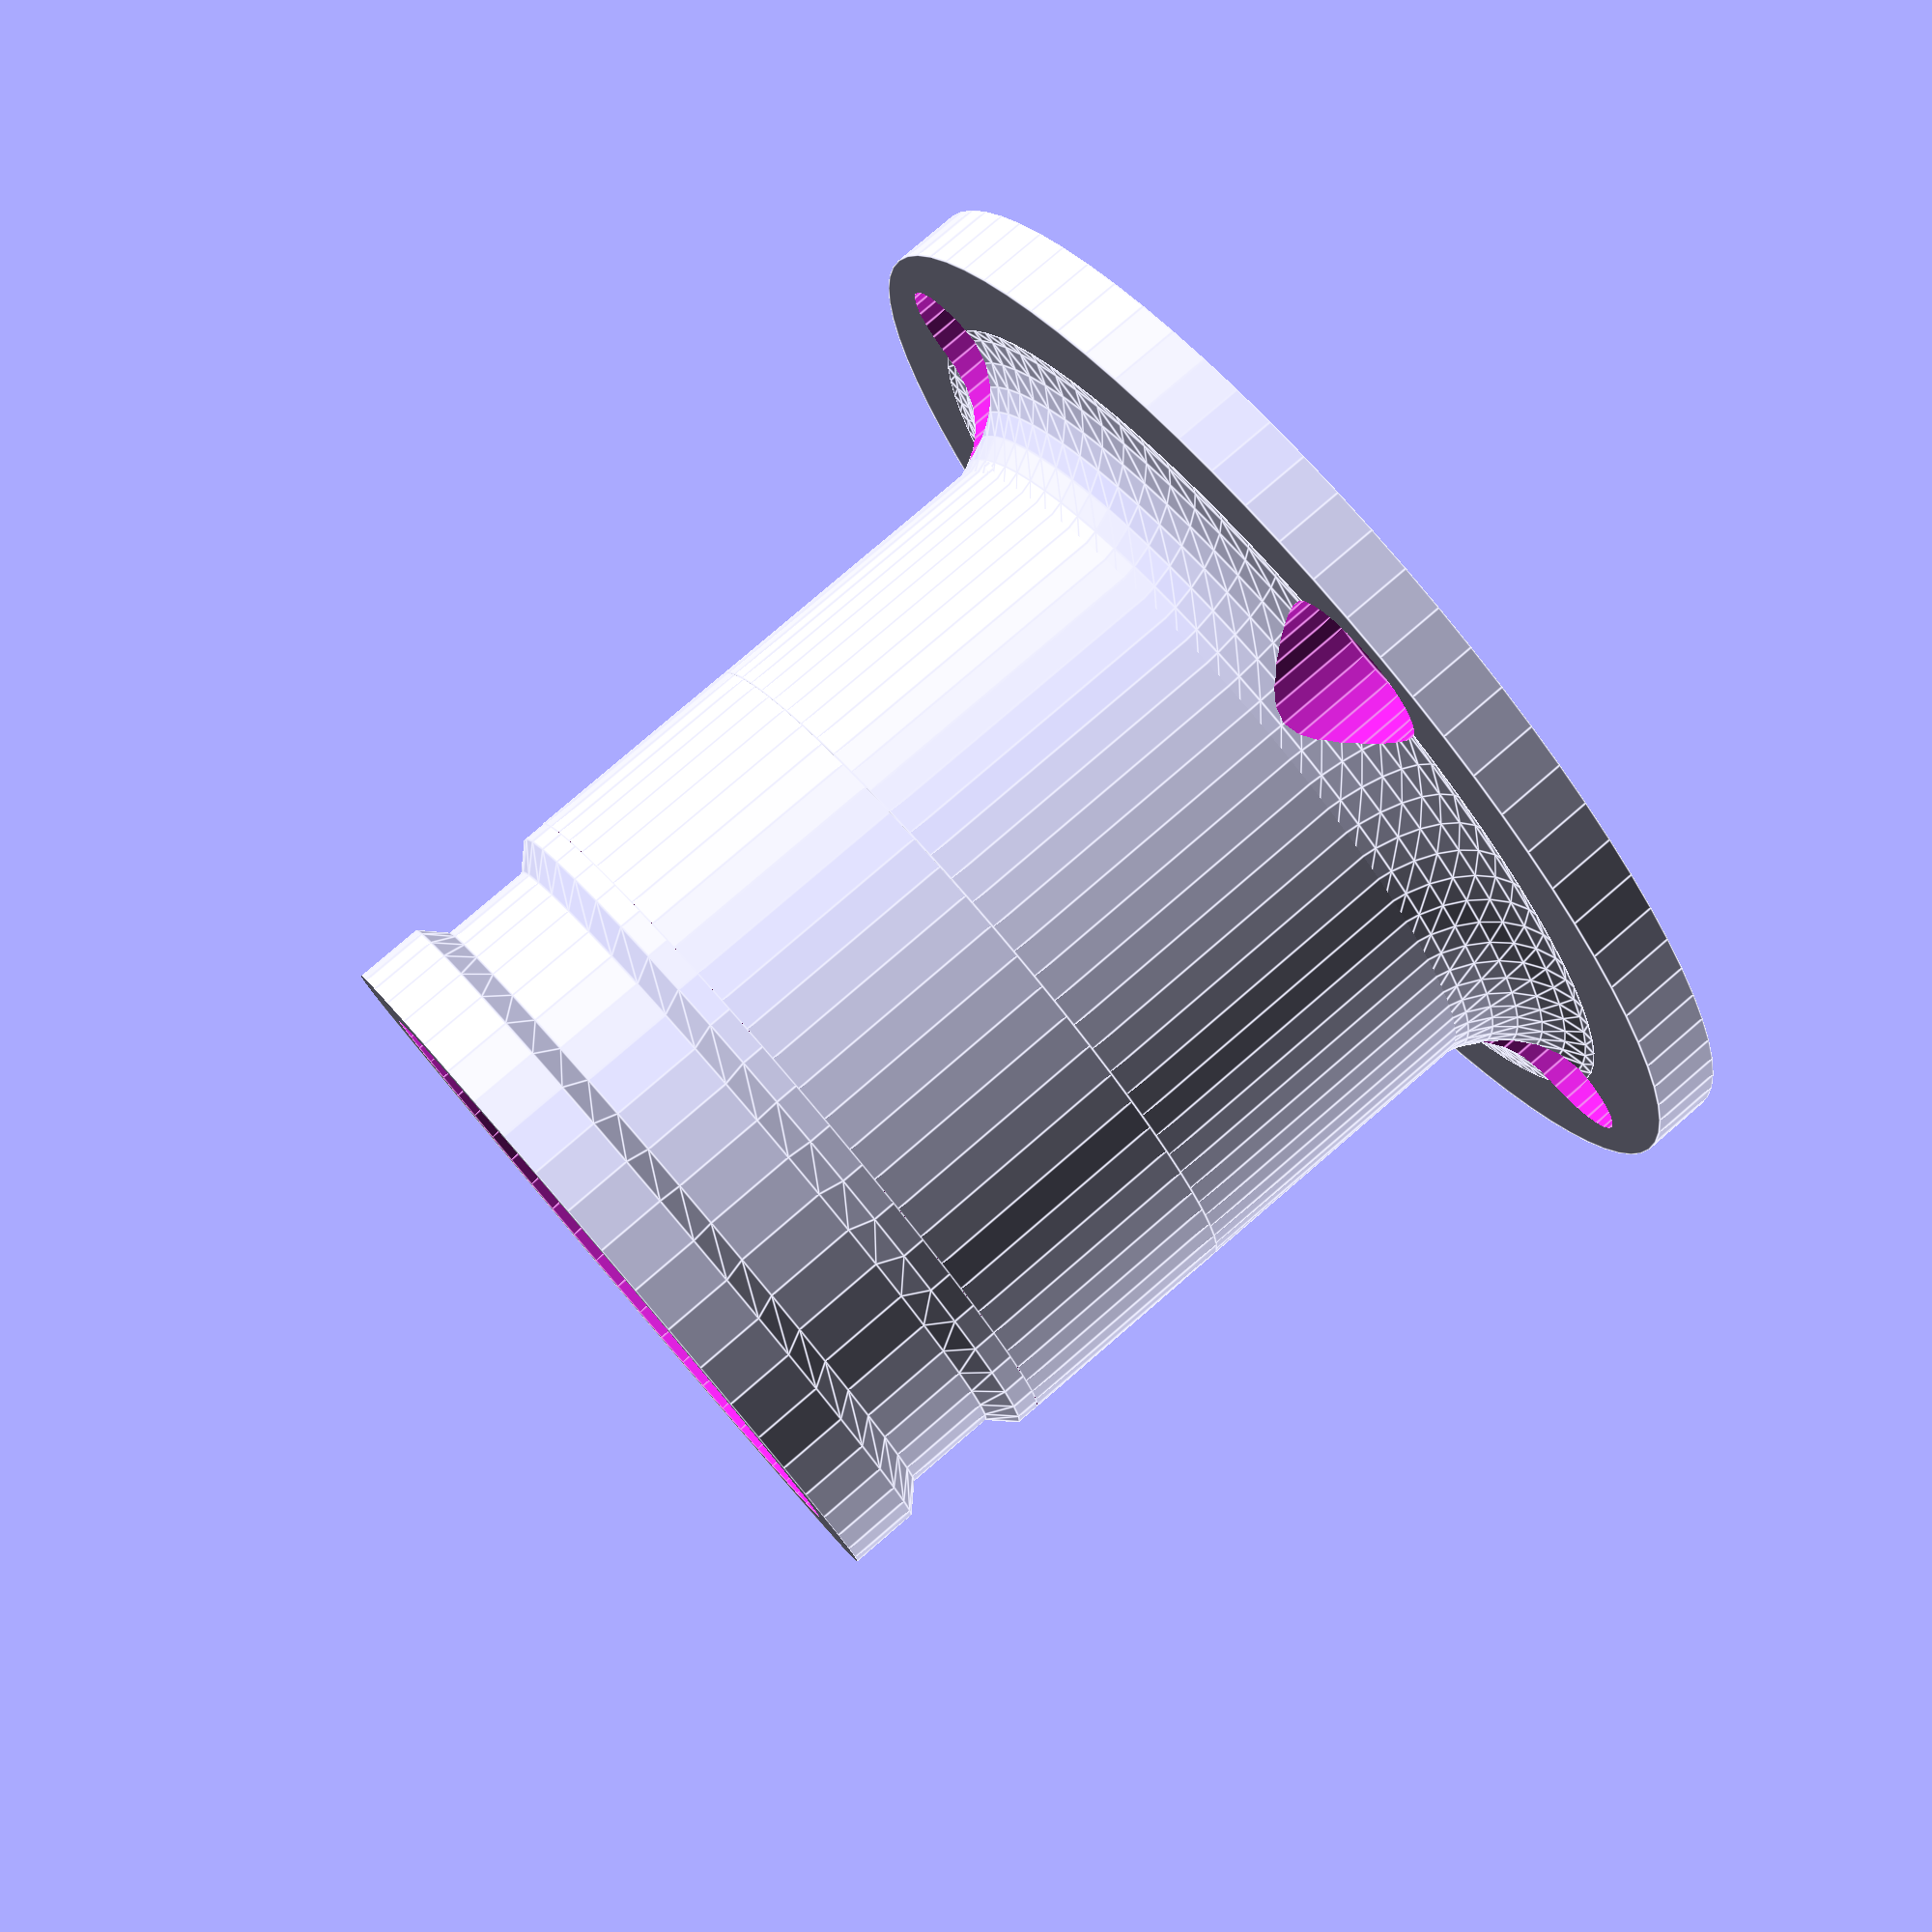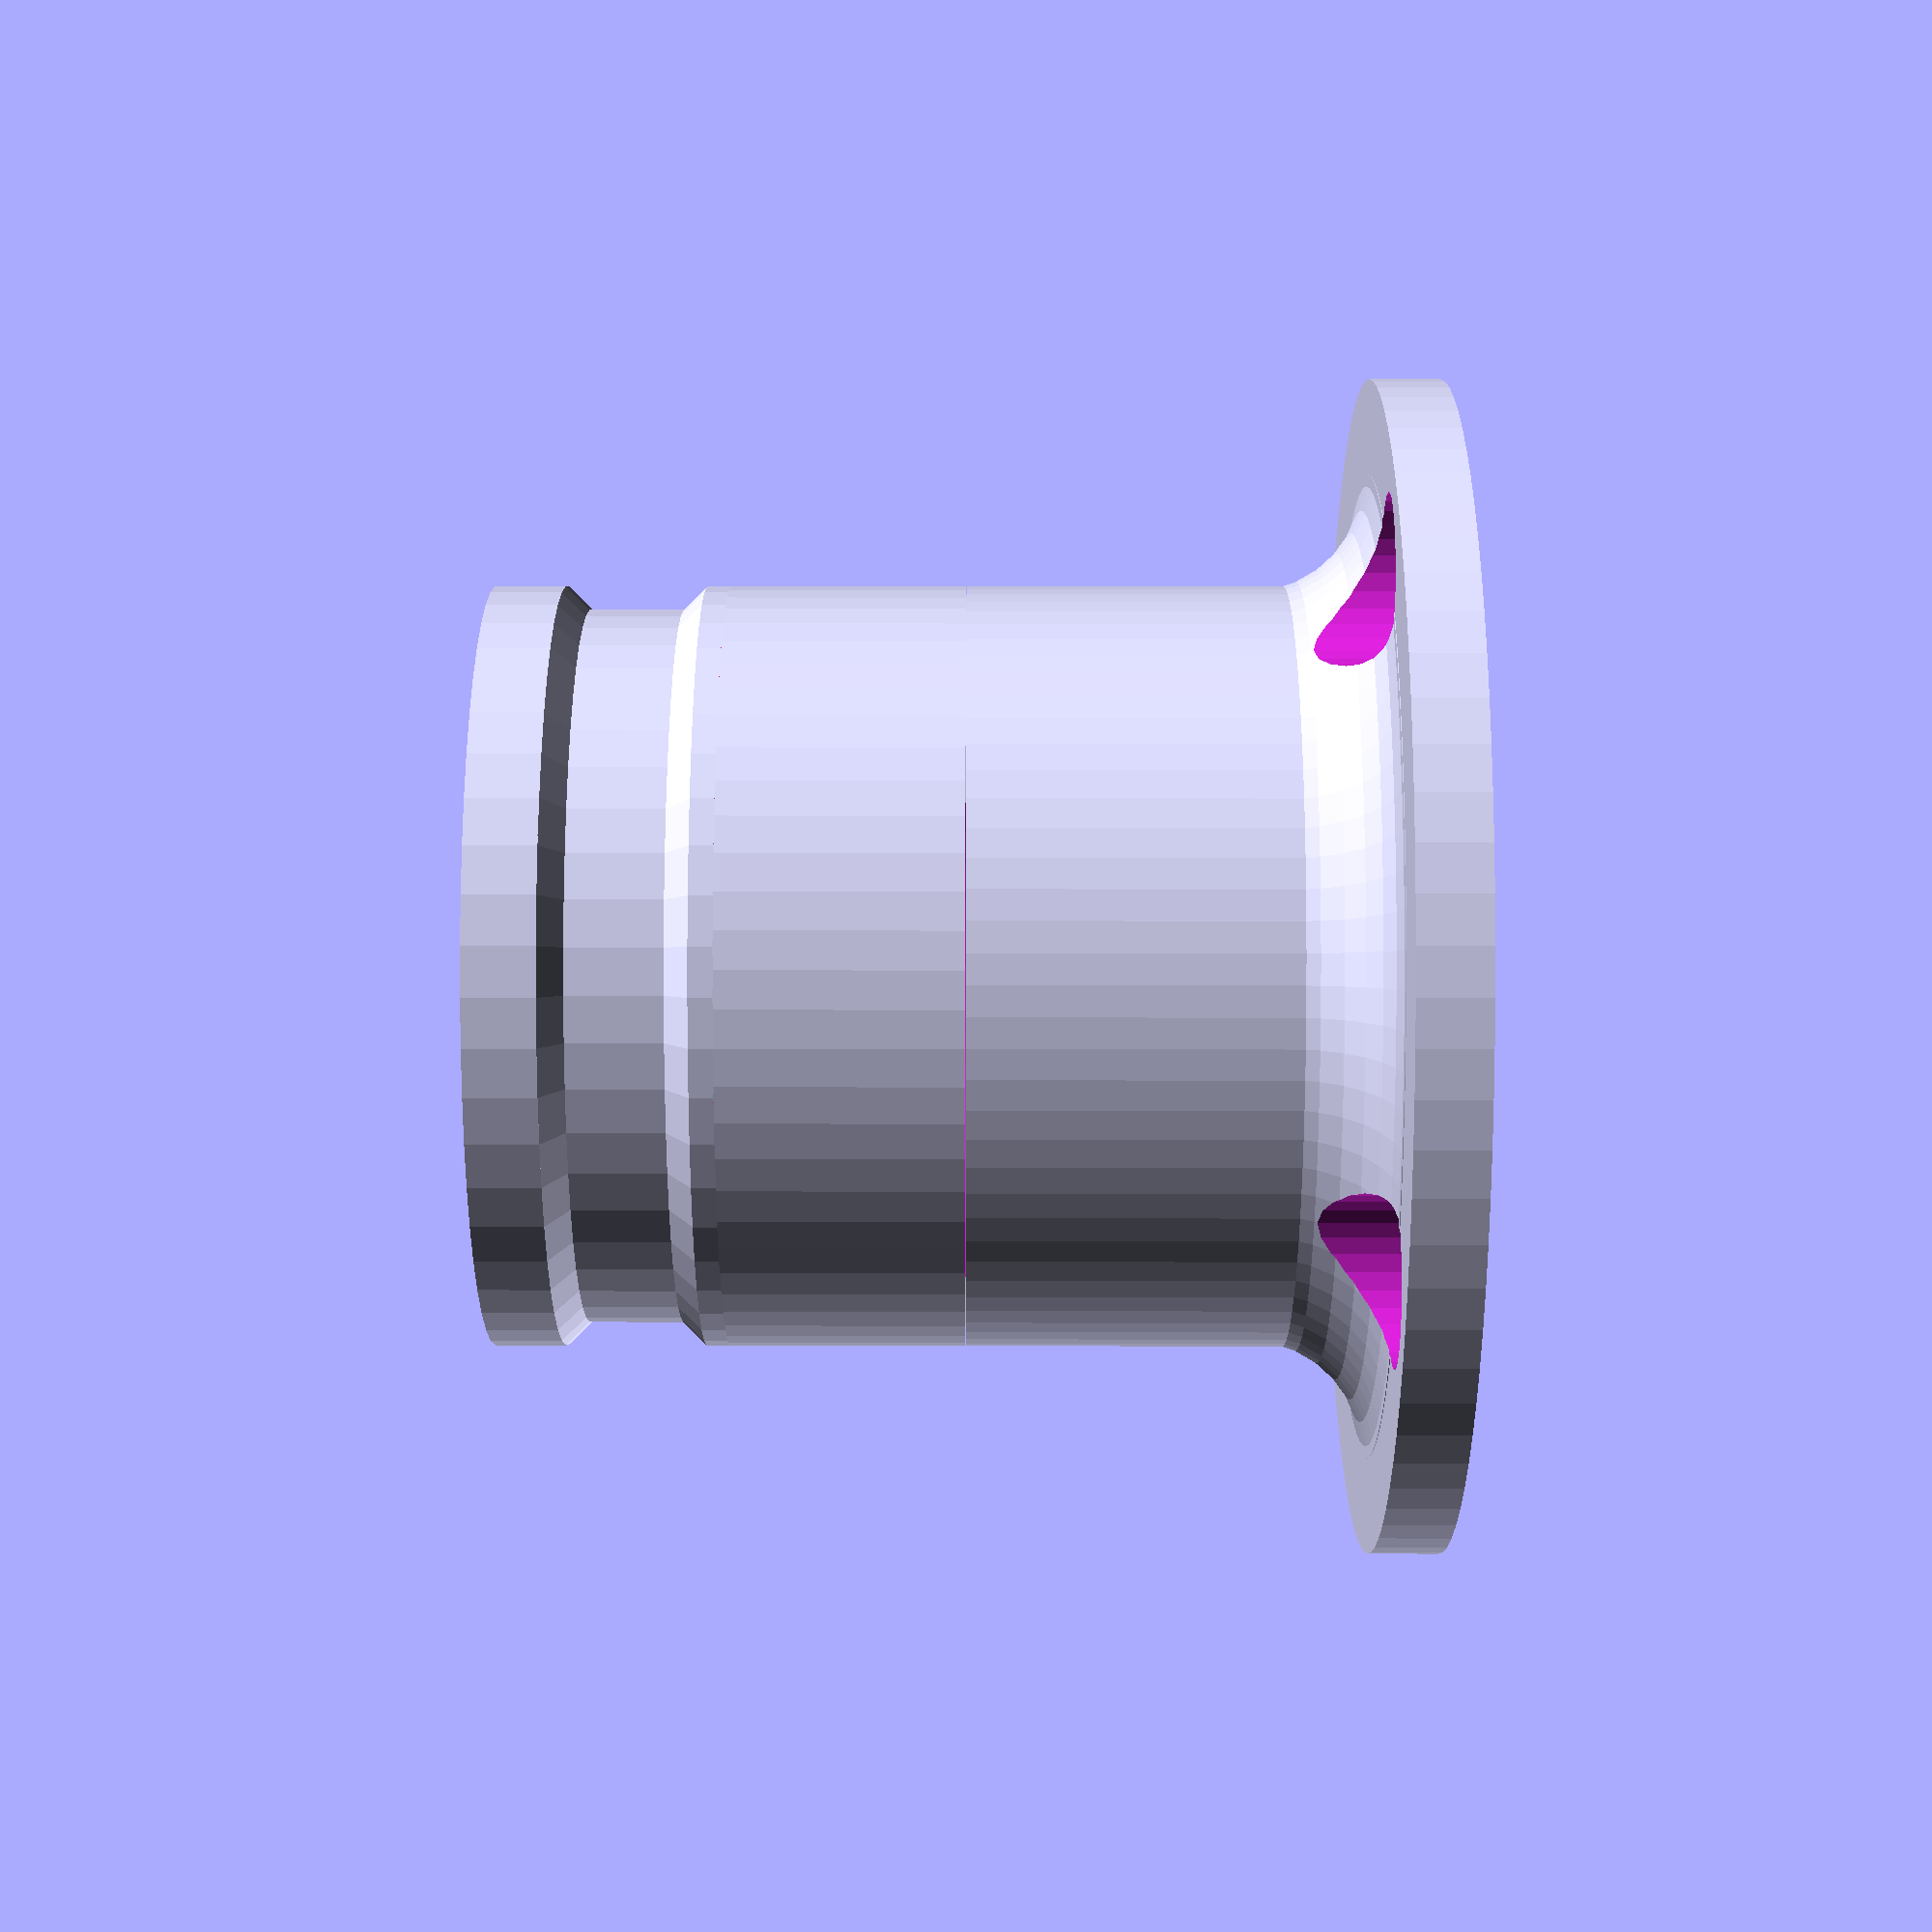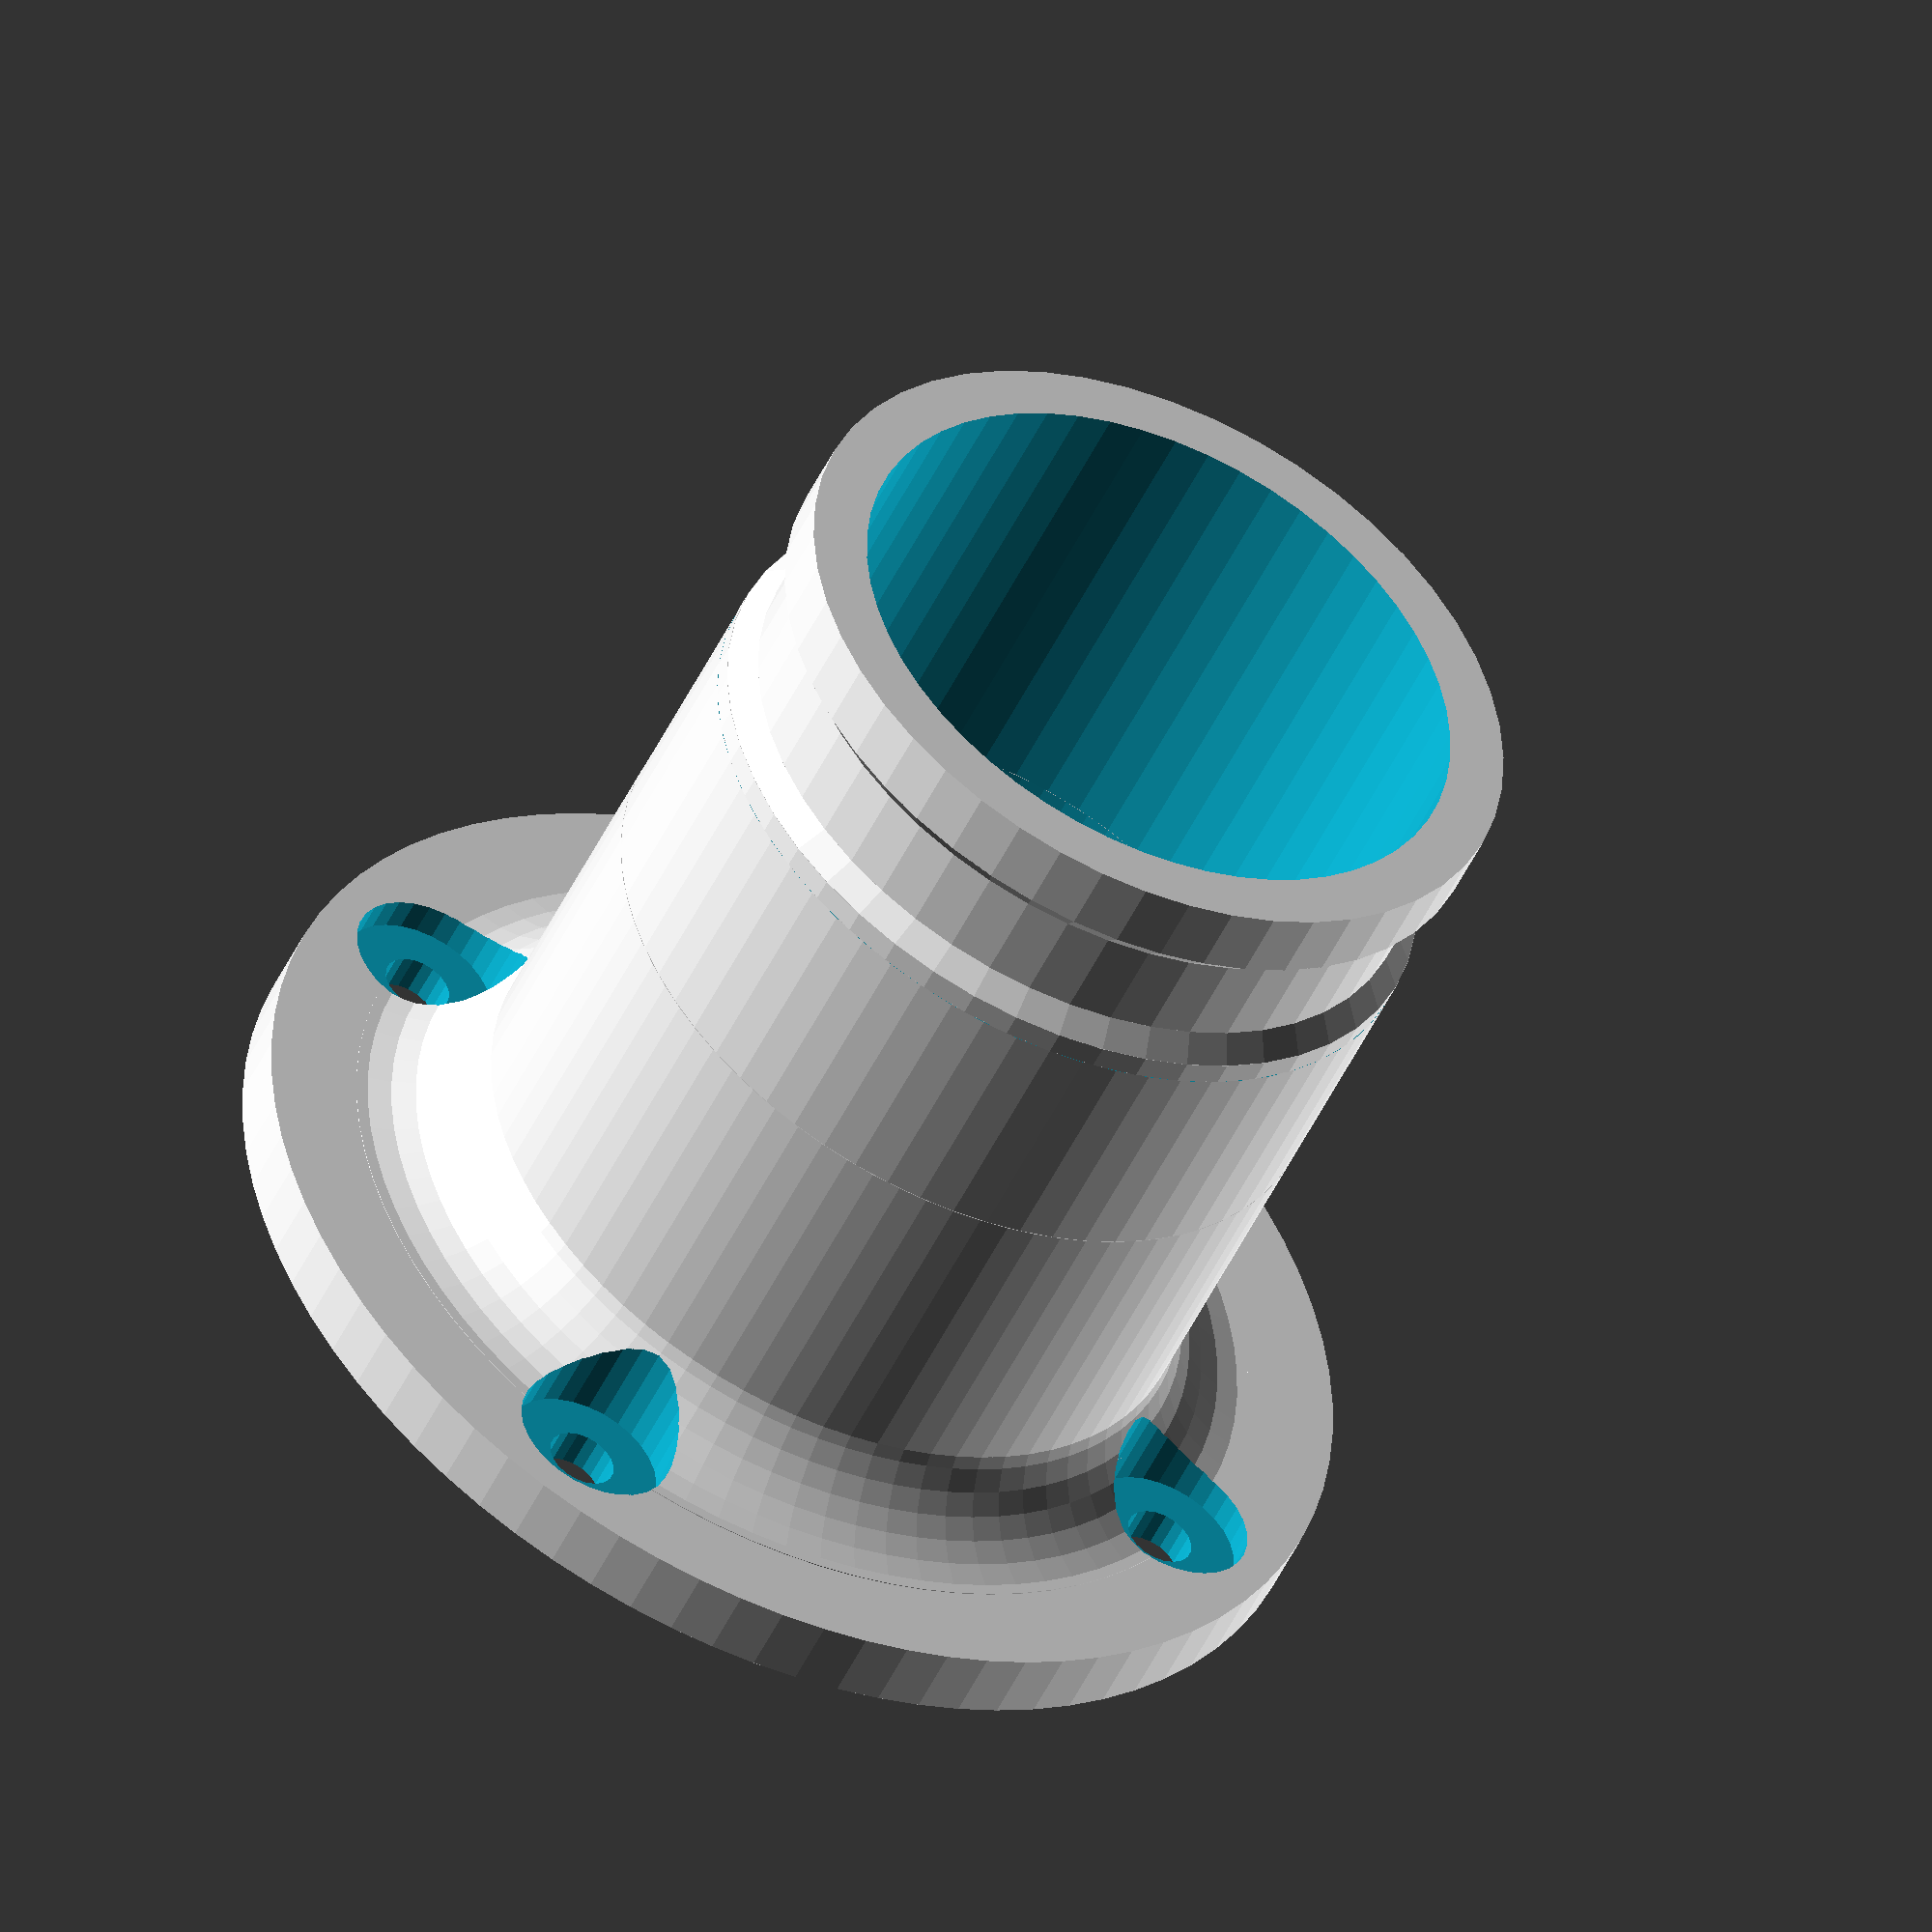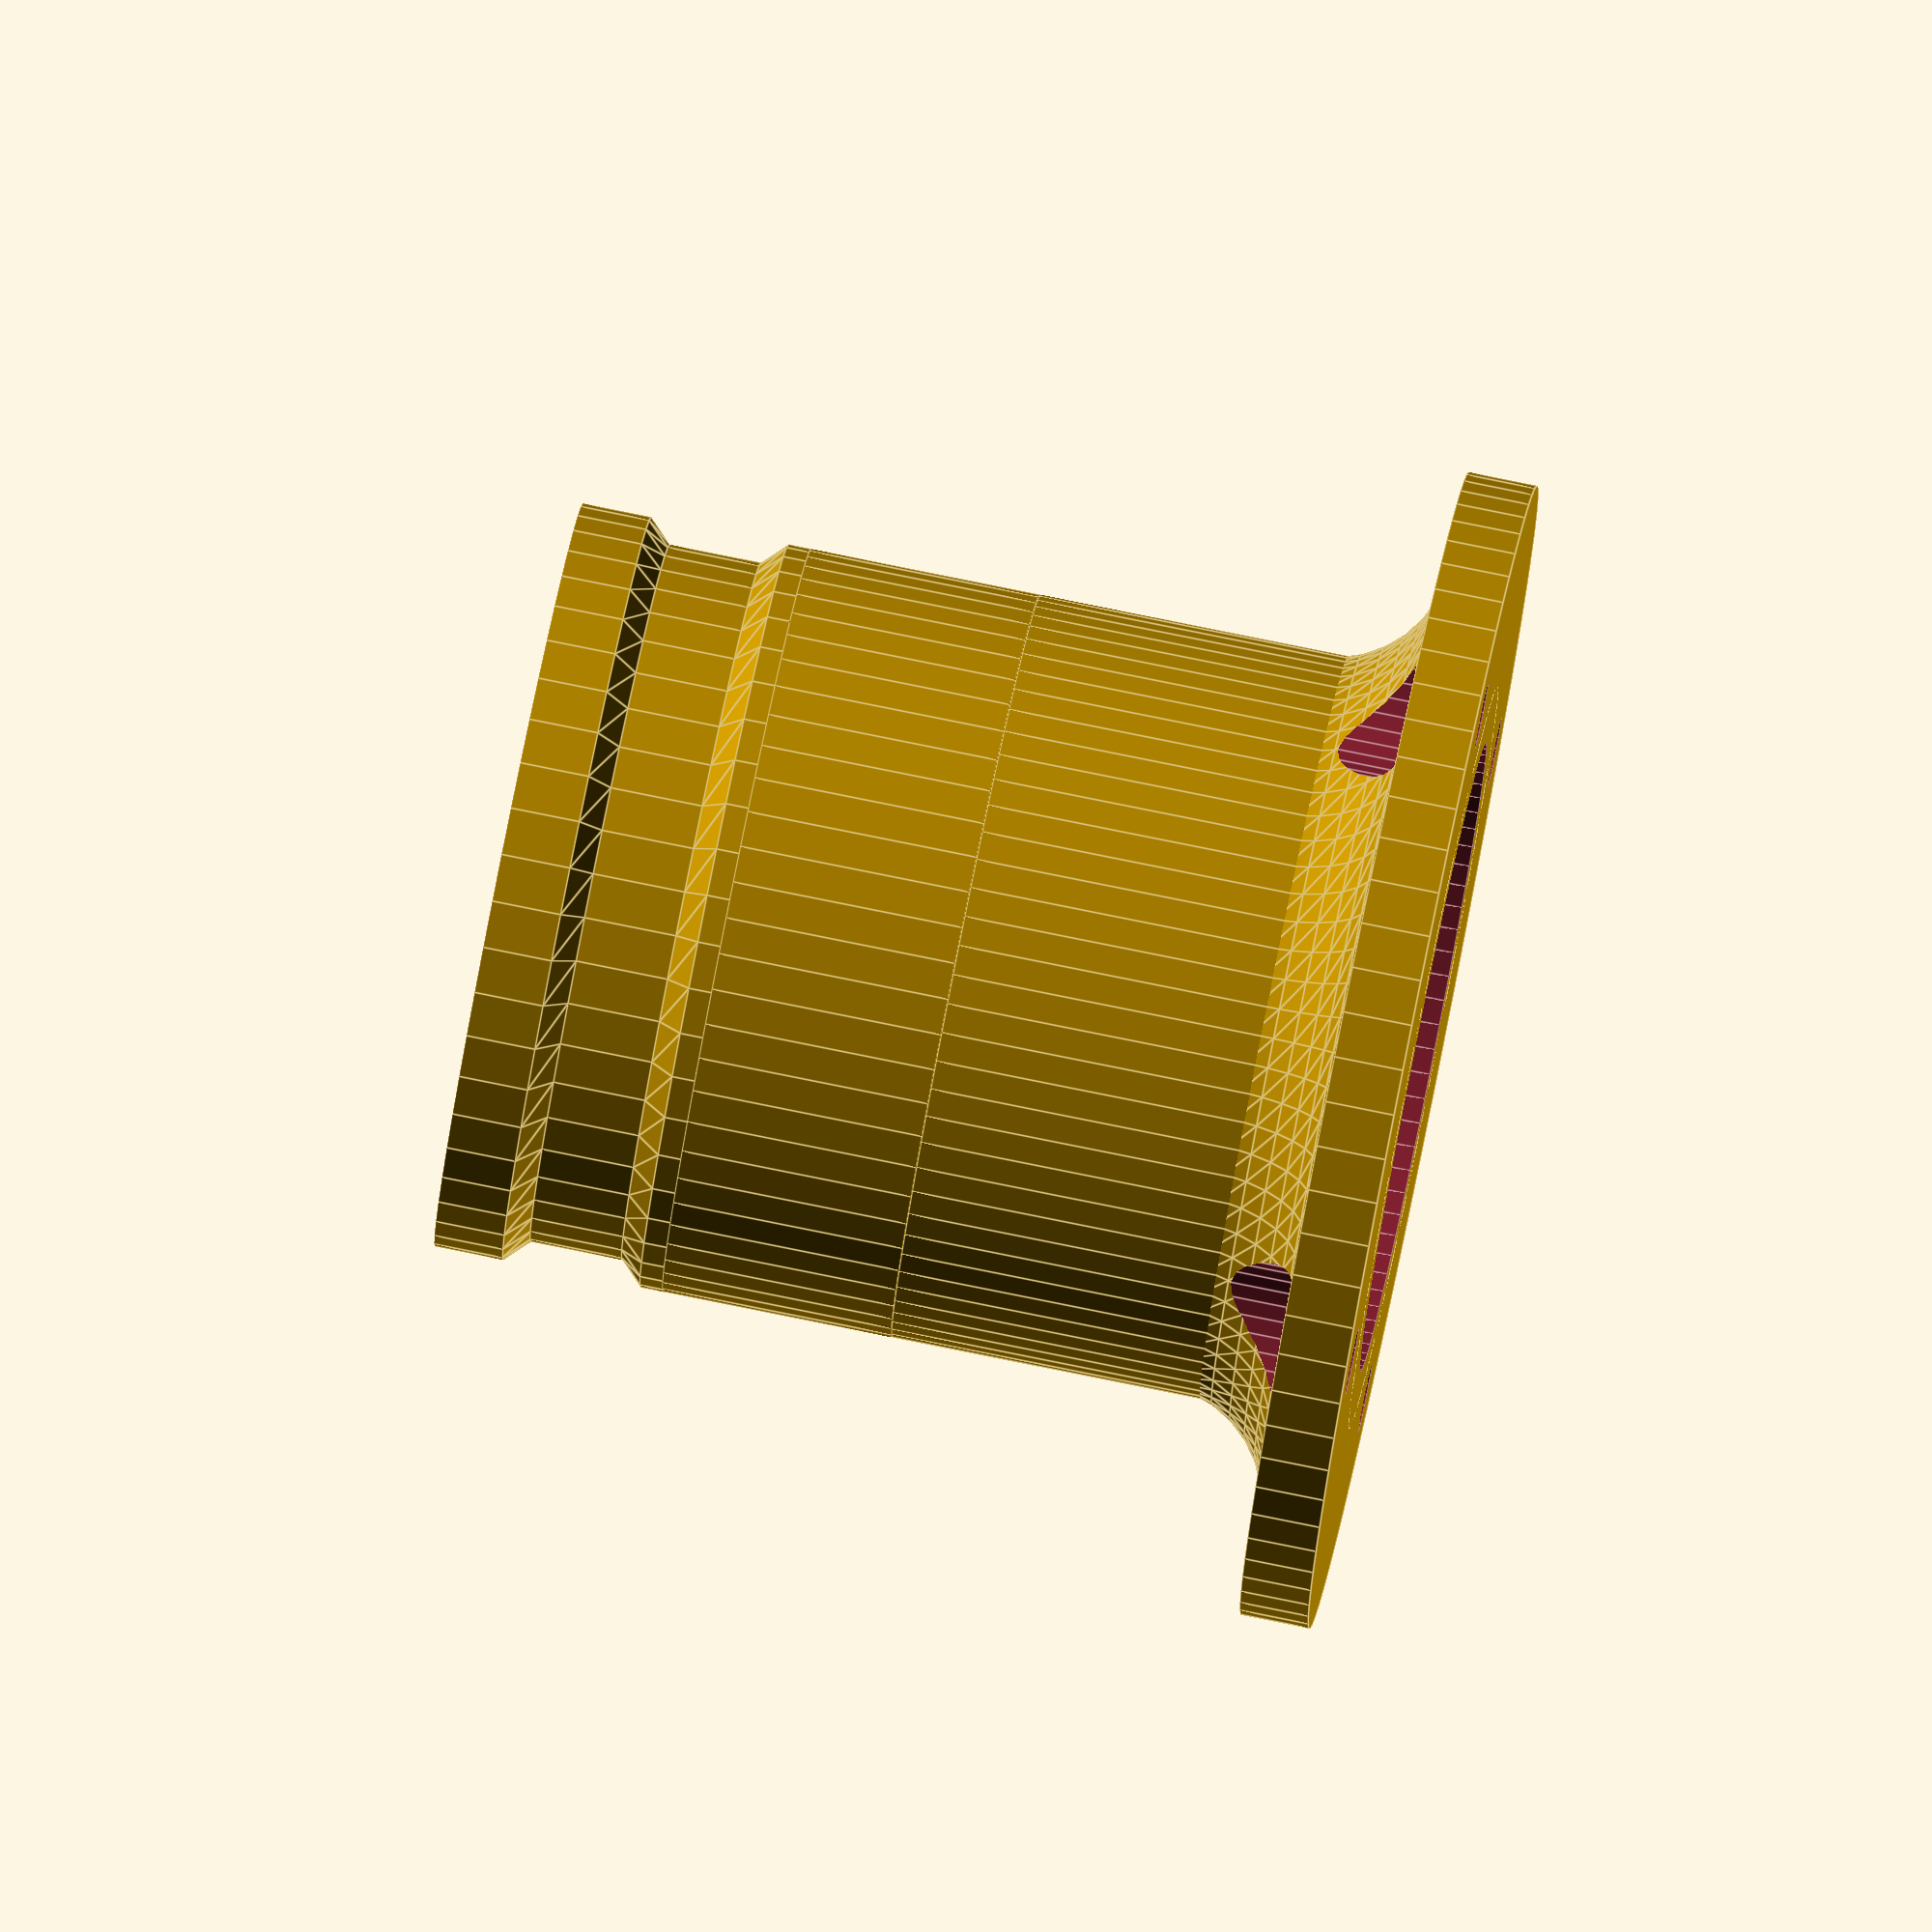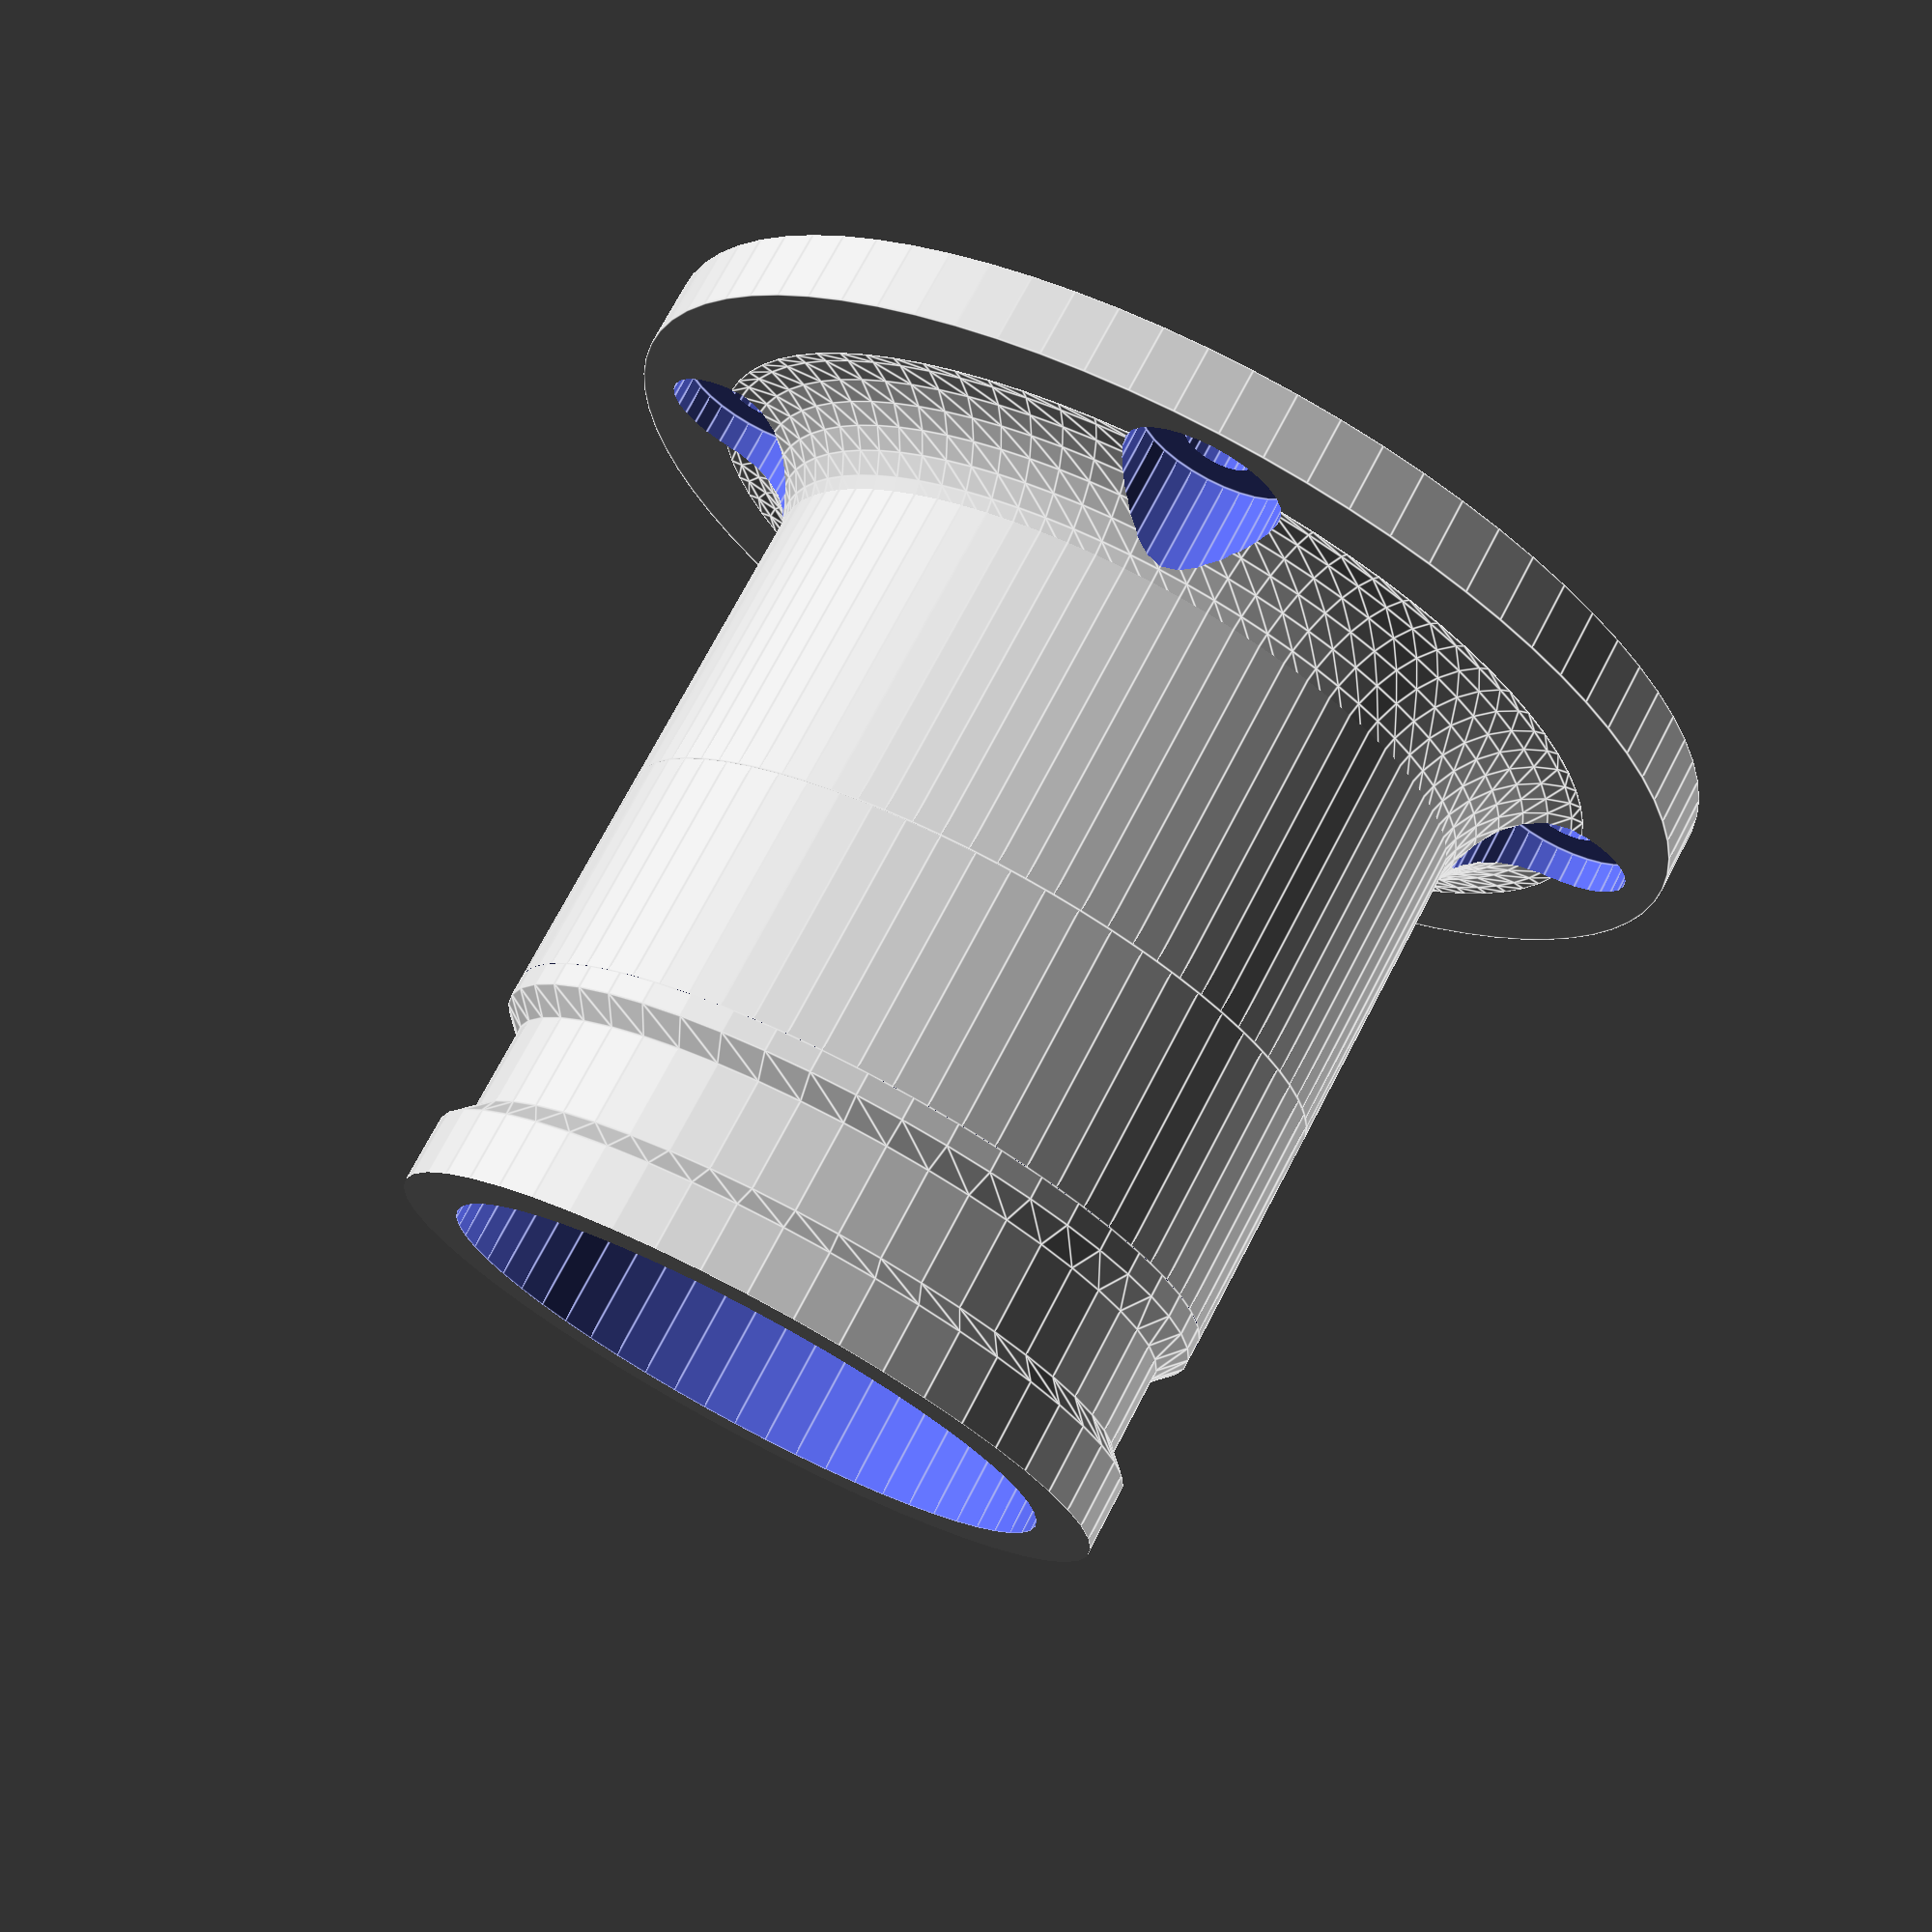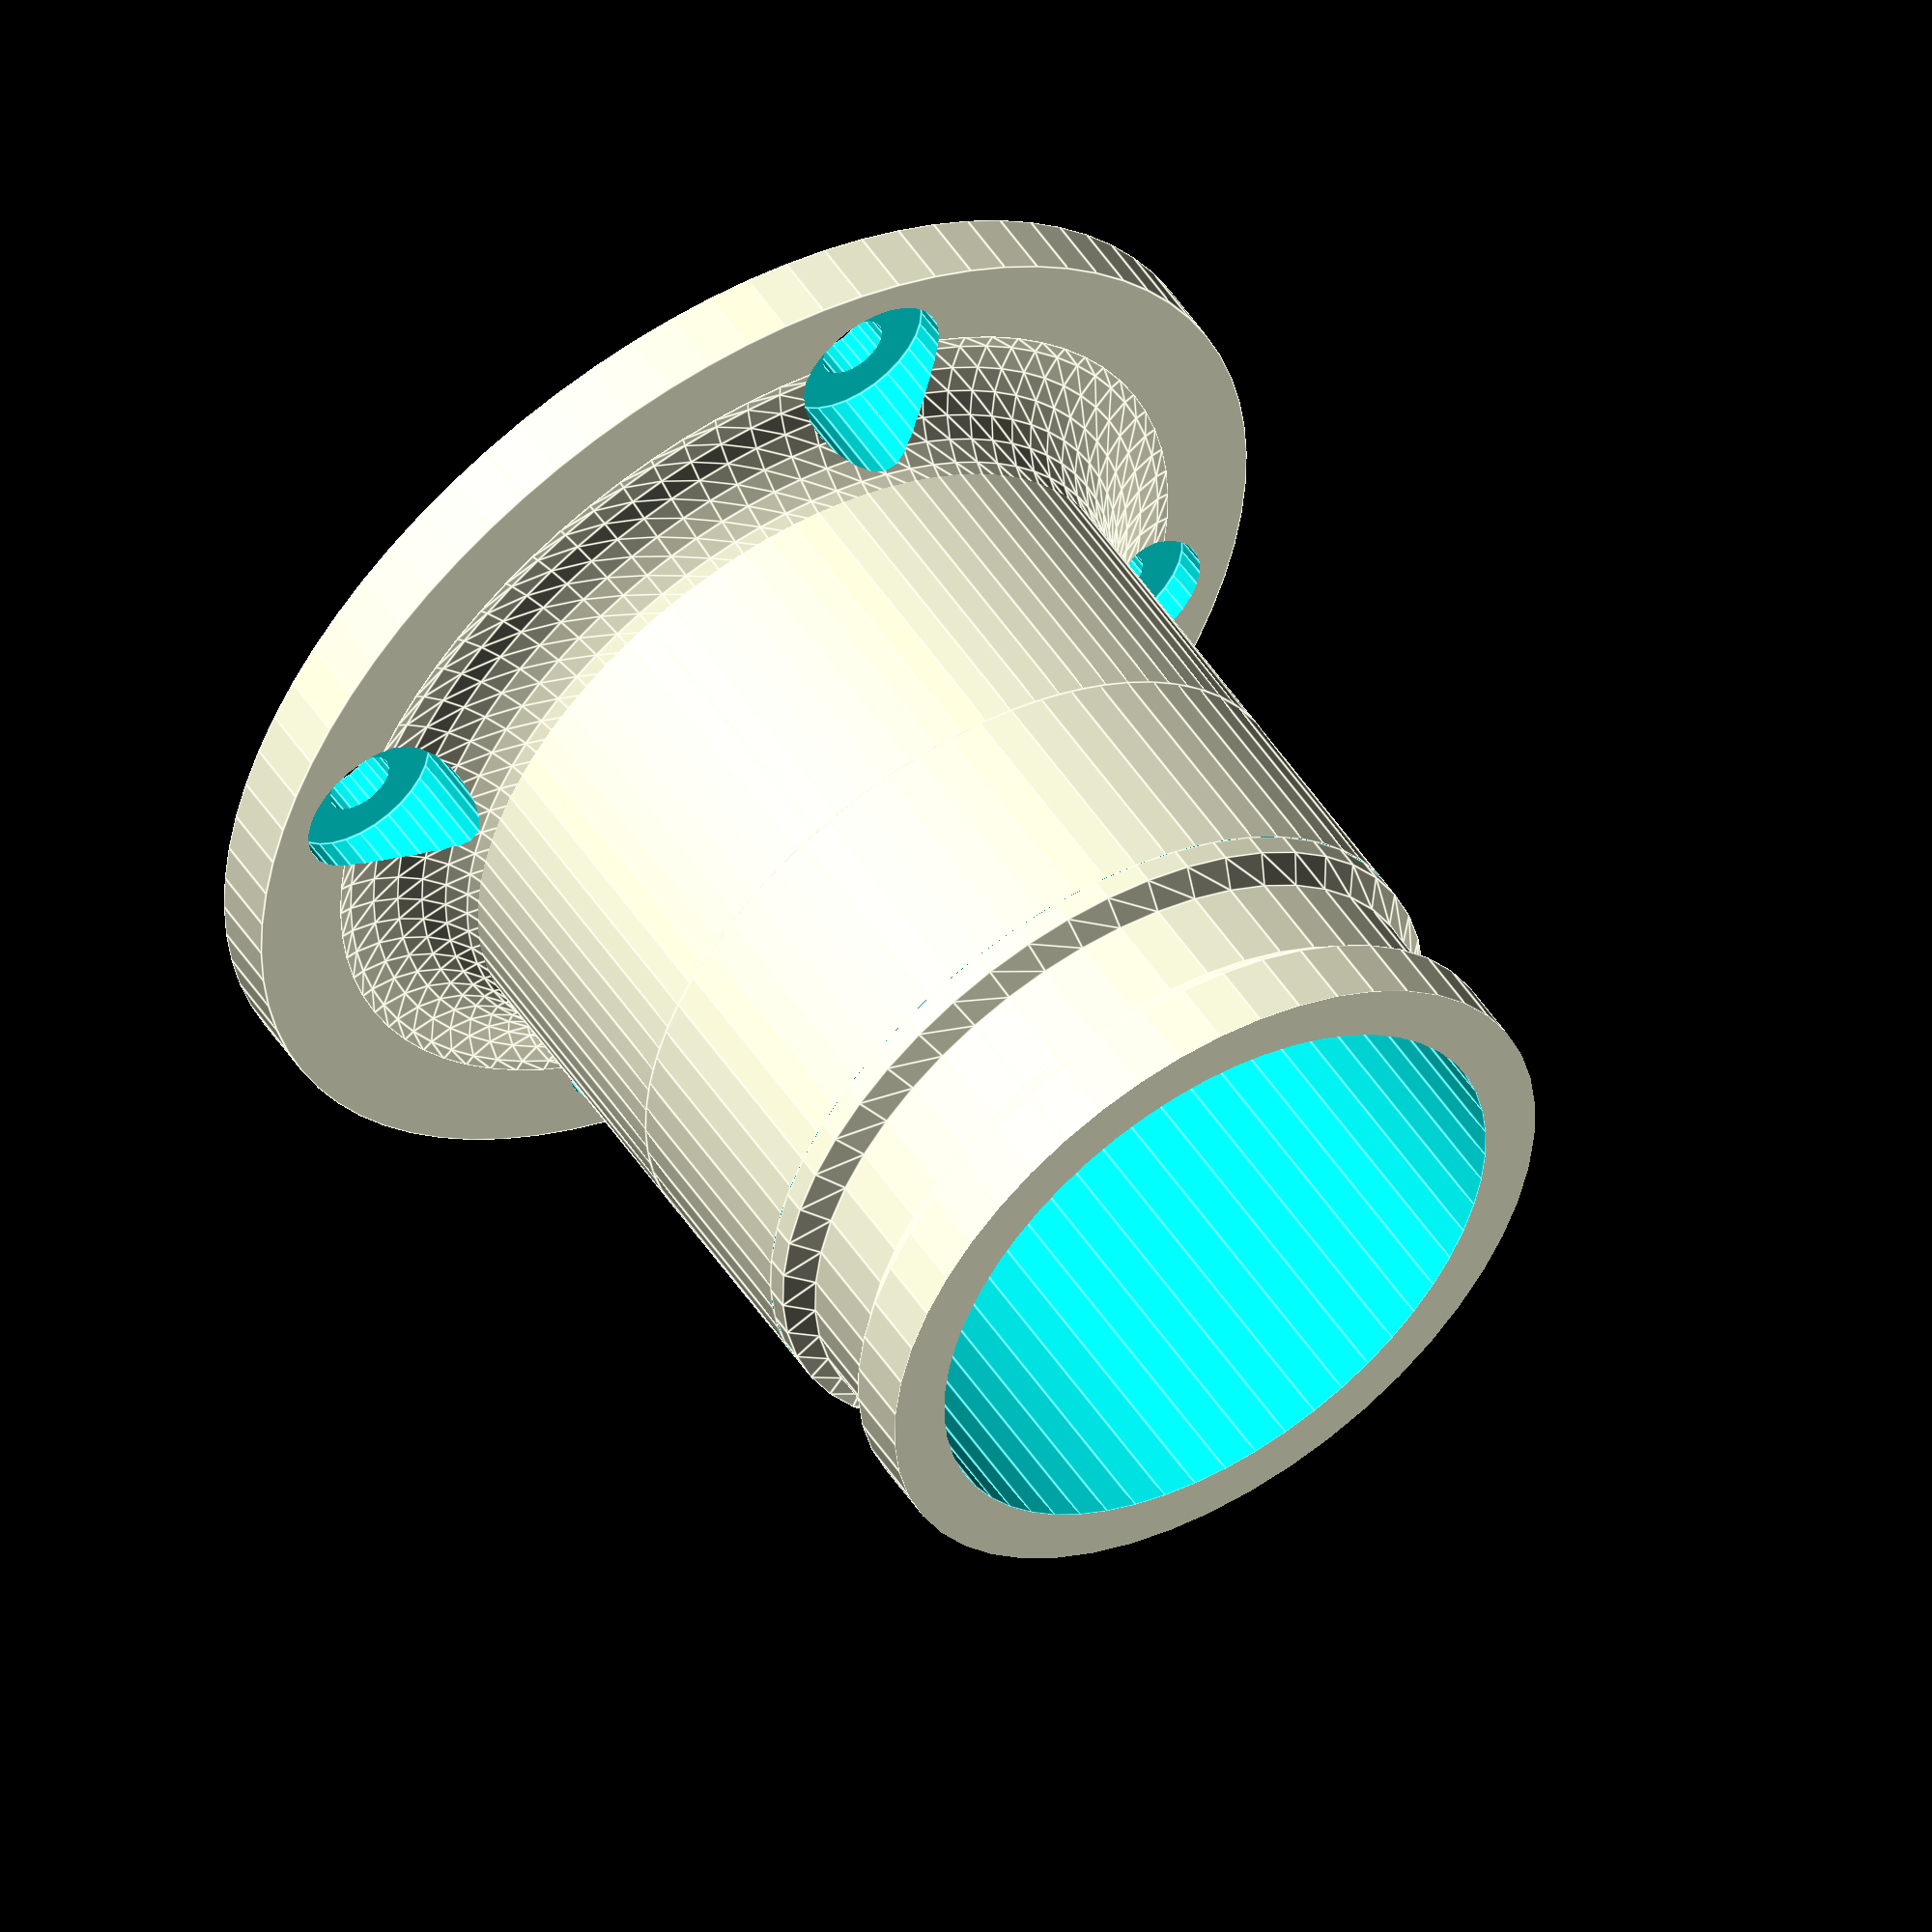
<openscad>
part="vac"; // [all:Preview All,base:Dremel Base,tbase:Table Base,top:Table Top,clamp:Dremel Clamp,vac:Vacuum Attachment]
vacneck=48;
table_height=14; // [14,32]
table_width=80;
table_depth=100;
tbase_extender=1;

if(part=="base") base();
else if(part=="tbase") tablebase();
else if(part=="top") tabletop(1);
else if(part=="fence") rotate([0,90]) fence();
else if(part=="vac") vacattach();
if(part=="all") {
translate([vacneck-10,0,62]) vacattach(neck=vacneck);
#translate([0,0,25]) dremel();
//rotate([180,0]) {
translate([35,0,62]) clamp2vac(neck=vacneck);
translate([0,-20,42]) rotate([0,180]) topclamp();
//}
translate([-10,0,16]) base();
translate([0,-60,table_height-2]) tabletop();
translate([0,-60,0]) tablebase();
  translate([table_width,-68,table_height-14]) fence();
}
module fence() {
  difference() {
    union() {
      translate([0,0,14.5]) cube([10,table_depth+16,16]);
      mirrory(table_depth+16) translate([0,-3,9]) {
        translate([0,0,13]) rotate([0,90]) linear_extrude(10) {
          *square([10,7]);
          polygon([[-2,6],[4,0],[10,0],[18,6]]);
        }
      }
      intersection() {
        translate([0,0,1]) cube([10,table_depth+16,20]);
        translate([0,7.5,-0.5]) mirrory(table_depth) translate([-1,-1,table_height-6]) {
          rotate([180-45,0]) cube([table_width+10,10,10]);
          rotate([180,0]) cube([table_width+10,10,table_height]);
        }
      }
    }
    translate([5,-5,4.5]) rotate([-90,0]) cylinder(d=3,h=table_depth+30,$fn=20);
  }

}
module tablebase() {
  color("green") translate([20,-.5]) difference() {
    translate([0,-3]) cube([table_width+7,table_depth+7,table_height+.01]);
    mirrory(table_depth) translate([-1,0,table_height-6]) {
      rotate([180-45,0]) cube([table_width+10,10,10]);
      rotate([180,0]) cube([table_width+10,10,table_height]);
    }
    if(table_height>15)
    {
      translate([-1,54,16]) cube([20,13,20]);
    }
    translate([3,0,table_height-2.3]) cube([table_width+1,table_depth+1,10]);
    translate([8,8,-.01]) difference() {
      cube([table_width-8,table_depth-16,table_height]);
      translate([-.01,30,-.01]) cube([30,45,8]);
      for(x=[30:20:table_width-20]) translate([x,-.01,-.01]) cube([1.6,table_depth,table_height-2]);
    }
  for(y=[5,-17]) translate([-.01,y+60.5,0]) difference() {
    rotate([0,90,0]) linear_extrude(30.5) {
      rotate([0,0,90])
      polygon([[1.6,-.01],[-.4,4.2],[12.4,4.2],[10.4,-.01]]);
    }
  }
    for(x=[15,25],y=[5,-17]) translate([x,y+66.5,-.01]) {
      cylinder(d=3,h=table_height,$fn=20);
      translate([0,0,table_height-8]) cylinder(d=7,h=9,$fn=30);
    }
  }
  if(tbase_extender) {
  for(y=[5,-17]) translate([20+table_width+7,y+60,0]) difference() {
    rotate([0,90,0]) linear_extrude(30) {
      rotate([0,0,90])
      polygon([[2,0],[0,4],[12,4],[10,0]]);
    }
    for(x=[5,15,25]) translate([x,6,-.01]) cylinder(d=3,h=5,$fn=20);
  }
  }
}
module tabletop(rotprint=0) {
  rotate(rotprint?[180,0]:0)
  difference() {
    union() {
      translate([24,0]) cube([table_width,table_depth,2.3]);
      *translate([21,-3,2]) cube([table_width+6,table_depth+6,1]);
    }
    translate([34,40,-1]) cube([4,40,20]);
  }
}
module base() {
  translate([-32,-20,-16]) cube([42,40,1]);
  translate([-table_width,-20,-16]) cube([table_width,40,1]);
  difference() {
    translate([0,-20,-16]) cube([10,40,25]);
    translate([-.01,0,9.5]) rotate([0,90,0]) difference() {
      cylinder(d=19,h=10.02,$fn=40);
      rotate([0,0,90]) translate([-10,-10,2]) {
        cube([20,2,1]);
        translate([0,0,4]) cube([20,2,1]);
      }
    }
    mirrory()
    translate([5,15,-16.02]) cylinder(d=3,h=30,$fn=20);
  }
  translate([10,-20,-16]) cube([20,40,13]);
  for(y=[5,-17]) translate([30,y,-16]) difference() {
    rotate([0,90,0]) linear_extrude(30) {
      rotate([0,0,90])
      polygon([[2,0],[0,4],[12,4],[10,0]]);
    }
    for(x=[5,15,25]) translate([x,6,-.01]) cylinder(d=3,h=5,$fn=20);
  }
  translate([0,20,-16]) difference() {
    rotate([90,0]) linear_extrude(40) {
      polygon([[-25,0],[0,15],[0,0]]);
    }
    translate([0,-20,22]) rotate([0,-10,0]) rotate([0,-90]) cylinder(d1=32,d2=30,h=25,$fn=40);
  }
  mirrory() translate([-25,-10,-16]) peg();
  mirrory() translate([-134,-14.5,-16]) peg(16);
}
module peg(h=16) {
  cylinder(d=5.6,h=h-2.8,$fn=30);
  cylinder(d1=10,d2=5.6,h=3,$fn=40);
  translate([0,0,h-2.8]) sphere(d=5.6,$fn=30);
}
module topclamp() {
  difference() {
  cube([10,40,16]);
  translate([-.01,20,16]) rotate([0,90]) cylinder(d=19,h=10.02,$fn=40);
  mirrory(40)
  translate([5,5,-.01]) cylinder(d=3,h=30,$fn=20);
}
}
module dremel() {
  rotate([0,90]) {
    cylinder(d=3.2,h=35,$fn=30);
    cylinder(d=11,h=21,$fn=40);
    translate([0,0,35]) cylinder(d=30,h=2,$fn=50);
    translate([0,0,-75]) scale([.95,1]) cylinder(d=52,h=10,$fn=100);
  }
}
module clamp2vac(neck=48) {
  translate([neck-45,0,-20]) difference() {
    union() {
      cylinder(d=48,h=8,$fn=80);
    linear_extrude(8,convexity=3) difference() {
      hull() {
        translate([-neck,-20]) square([10,40]);
        circle(d=38,$fn=80);
      }
      circle(d=27.5,$fn=60);
      translate([-40,15]) circle(d=3,$fn=20);
      translate([-40,-15]) circle(d=3,$fn=20);
    }
  }
  for(r=[0:3]) rotate([0,0,90*r+45]) translate([20,0,-.01]) cylinder(d=3,h=8.02,$fn=20);
  translate([0,0,-.01]) cylinder(d1=33,d2=27.5,h=8.02,$fn=80);
}
}
module vacattach() {
  translate([0,0,-22]) difference() {
    union() {
      cylinder(d=50,h=3,$fn=80);
      translate([0,0,3]) rotate_extrude($fn=80) {
        translate([16,0]) intersection(){
          square([5,5]);
          difference() {
            square([10,10]);
            translate([5,5]) circle(d=10,$fn=30);
          }
        }
      }
    }
    translate([0,0,-.01]) cylinder(d=27.5,h=10.02,$fn=80);
    for(r=[0:3]) rotate([0,0,90*r+45]) translate([20,0,-.01]) {
      cylinder(d=3,h=8.02,$fn=20);
      translate([0,0,1.6]) cylinder(d=7,h=8,$fn=30);
    }
  }
  rotate([180,0]) {
    translate([0,0,-18]) base_male(35.5);
    translate([0,0,2]) difference() {
      cylinder(d=32.5,h=20,$fn=80);
      translate([0,0,-.01]) cylinder(d=27.5,h=20.02,$fn=80);
    }
    *translate([0,0,20]) difference() {
      cylinder(d1=32,d2=54,h=30,$fn=80);
      translate([0,0,-.01]) cylinder(d1=28,d2=50,h=30.02,$fn=80);
    }
  }
}

module mirrory(off=0)
{
  translate([0,off/2]) for(m=[0,1]) mirror([0,m]) translate([0,off*-.5]) children();
}



module ring(od,id,h)
{
  difference() {
    cylinder(d=od,h=h,$fn=od*2);
    translate([0,0,-.01]) cylinder(d=id,h=h+.02,$fn=id*2);
  }
}
module ring2(od1,od2,t,h)
{
  difference() {
    cylinder(d1=od1,d2=od2,h=h,$fn=od1*2);
    translate([0,0,-.01]) cylinder(d1=od1-t*2,d2=od2-t*2,h=h+.02,$fn=(od1-t*2)*2);
  }
}
module base_male(bd=35) {
  difference() {
    //ring2(bd,bd,4,20);
    //translate([0,0,-.01]) ring2(bd+.5,bd+2,1,1);
    //*
    cylinder(d=bd-.02,h=19.98,$fn=60);
    translate([0,0,-.01]) base_female(bd);
    translate([0,0,-.01]) cylinder(d=bd-8,h=20,$fn=56);
    translate([0,0,9.98]) ring(od=bd+2,id=bd-3,h=10.02);
    *translate([0,0,-.01]) ring2(bd-3,bd-1,1,2);
    //*/
  }
}
module base_female(bd=36.5) {
  difference() {
    cylinder(d=bd,h=10,$fn=60);
    translate([0,0,-.01]) cylinder(d=bd-3,h=3.02,$fn=50);
    translate([0,0,3]) cylinder(d1=bd-3,d2=bd-5,h=1.01,$fn=50);
    translate([0,0,4]) cylinder(d=bd-5,h=4.01,$fn=50);
    translate([0,0,8]) cylinder(d1=bd-5,d2=bd-3,h=1.01,$fn=50);
    translate([0,0,9]) cylinder(d=bd-3,h=1.01,$fn=50);
  }
}


module rounded_rect(w,h,r) {
  translate([r,r]) circle(d=r*2,$fn=30);
  translate([r,h-r]) circle(d=r*2,$fn=30);
  translate([w-r,h-r]) circle(d=r*2,$fn=30);
  translate([w-r,r]) circle(d=r*2,$fn=30);
  translate([r,0]) square([w-r*2,h]);
  translate([0,r]) square([r,h-r*2]);
  translate([w-r,r]) square([r,h-r*2]);
}
module rounded_cube(dims,rsides=2,rvert=0)
{
  w=dims[0];
  h=dims[1];
  d=dims[2];
  if(rvert==0)
  {
    linear_extrude(d) rounded_rect(w,h,rsides);
  } else {
    translate([rsides,rsides,rvert]) scale([1,1,rvert/rsides]) minkowski() {
      cube([w-rsides*2,h-rsides*2,(d-rvert*2)/(rvert/rsides)]);
      sphere(rsides,$fn=30);
    }
  }
}
</openscad>
<views>
elev=99.8 azim=145.3 roll=130.7 proj=p view=edges
elev=322.1 azim=45.8 roll=90.1 proj=p view=wireframe
elev=48.8 azim=164.1 roll=335.6 proj=o view=wireframe
elev=278.8 azim=95.8 roll=101.4 proj=o view=edges
elev=106.8 azim=230.0 roll=152.4 proj=p view=edges
elev=128.4 azim=242.1 roll=212.3 proj=o view=edges
</views>
